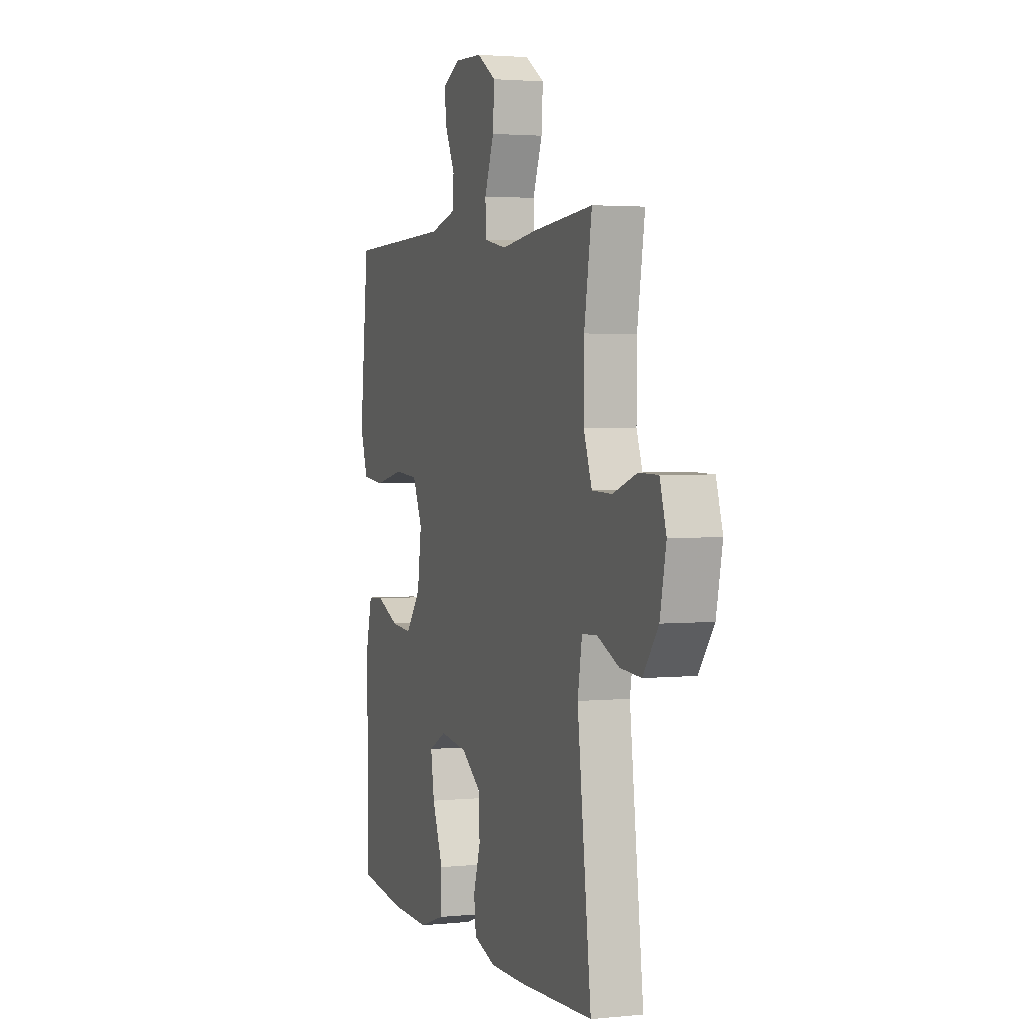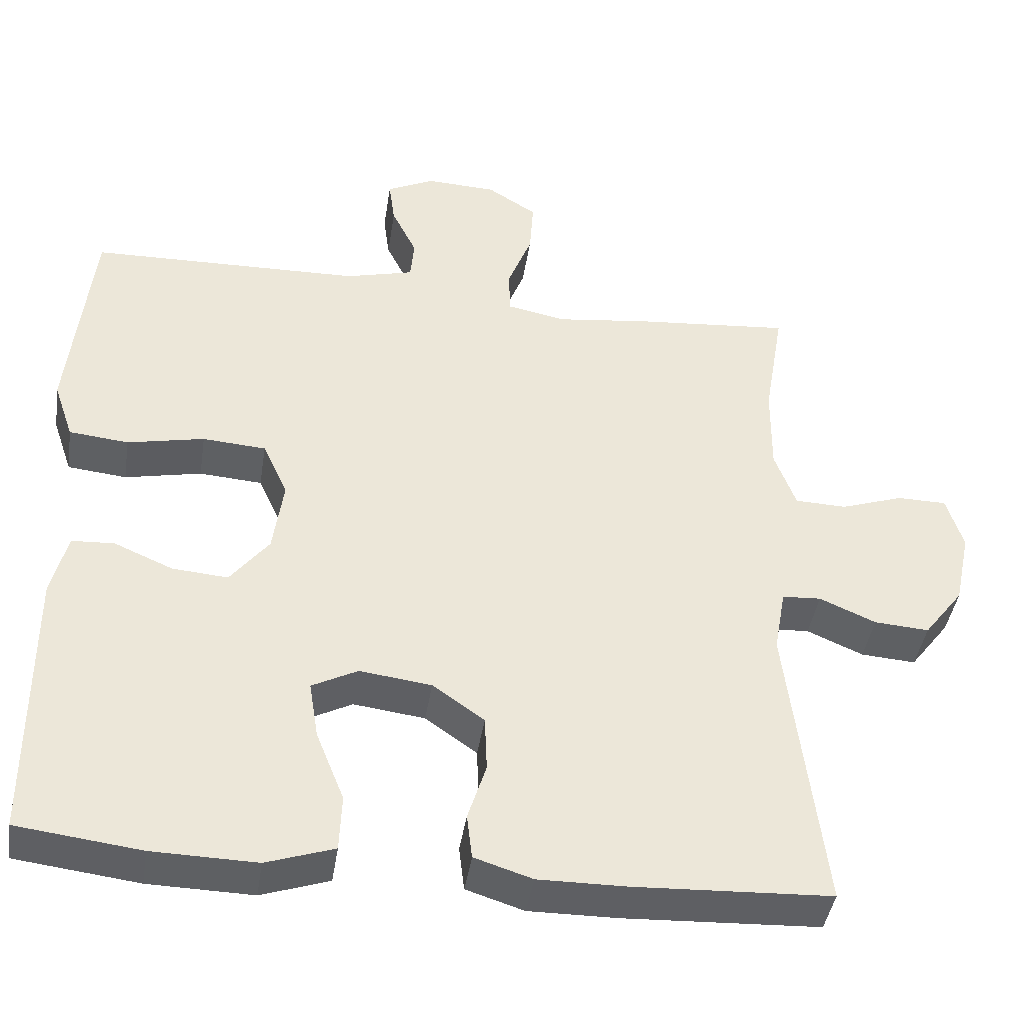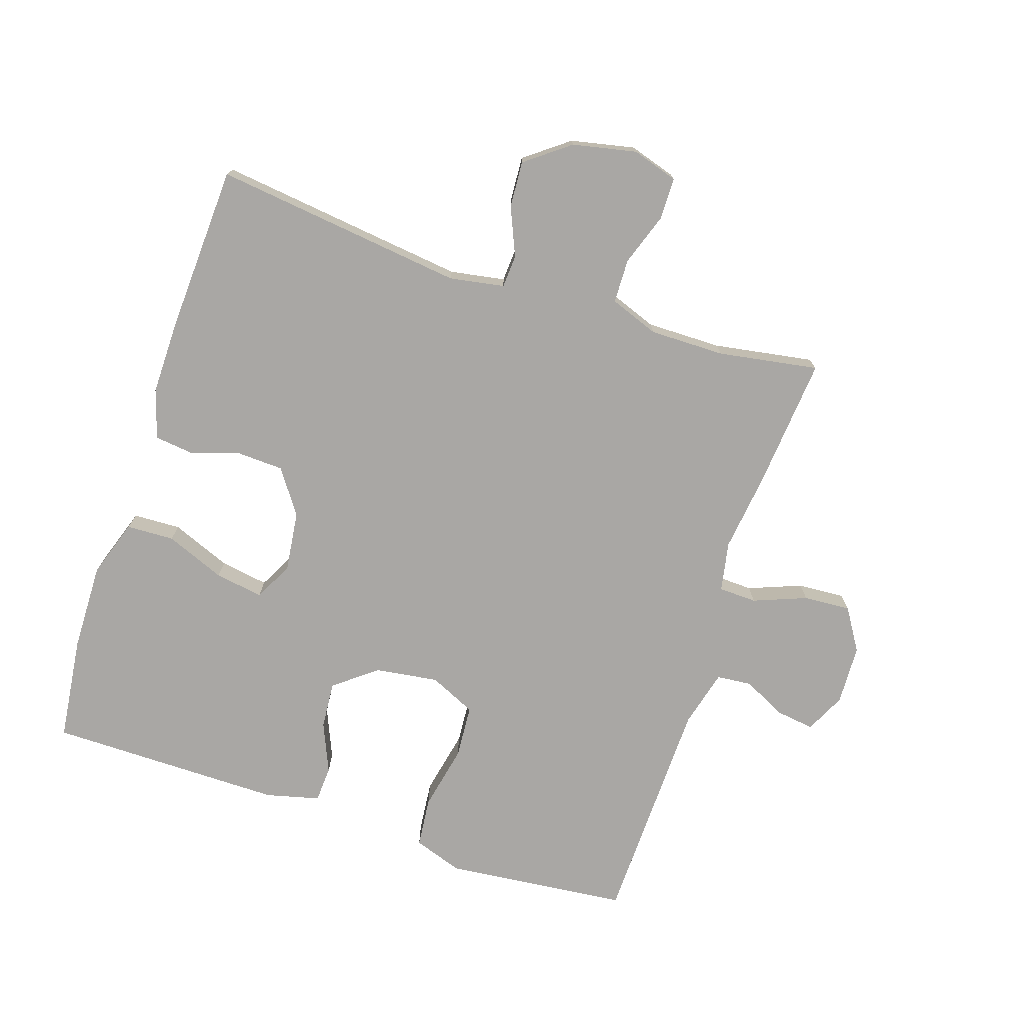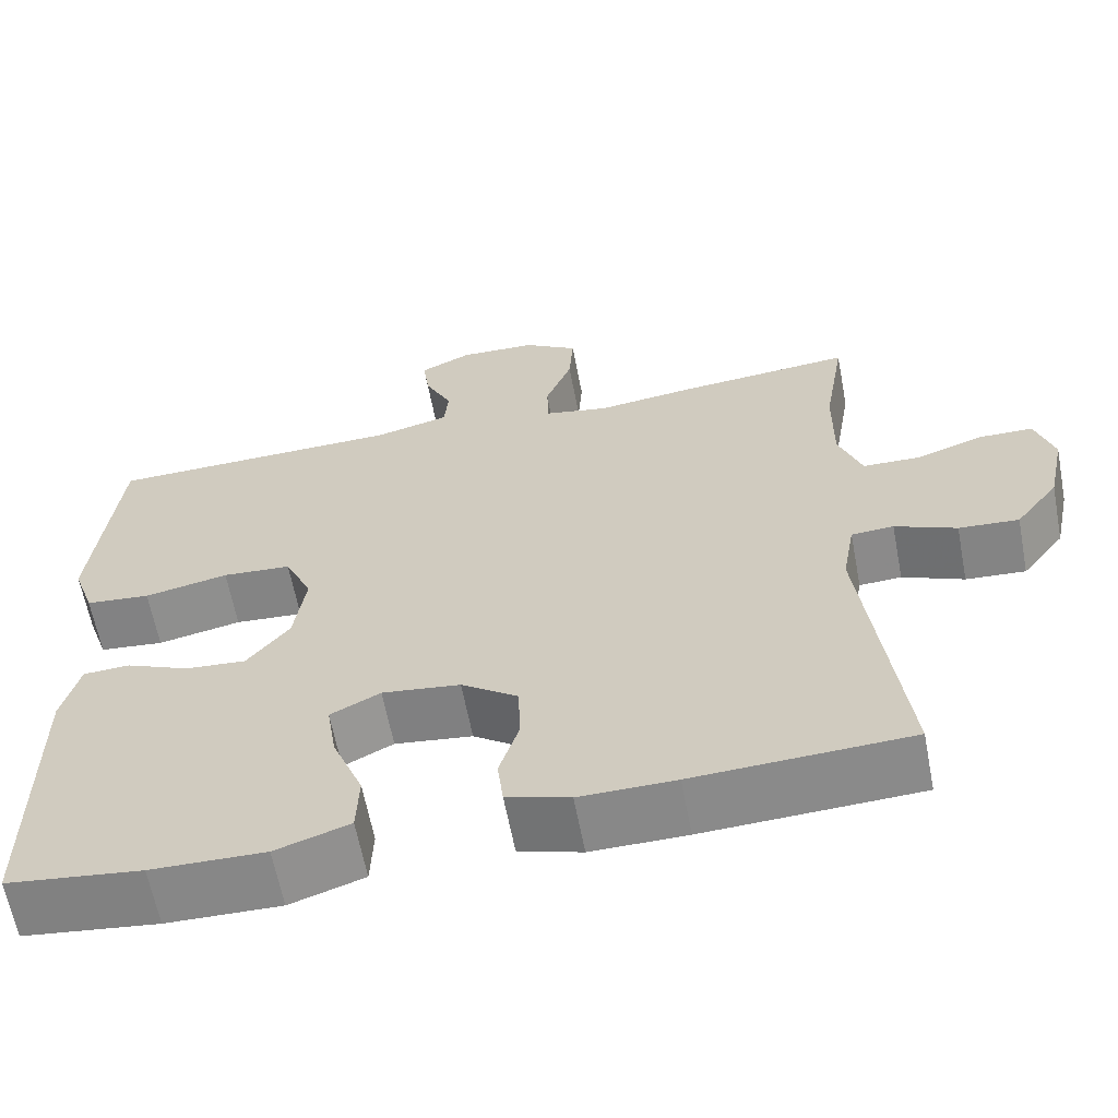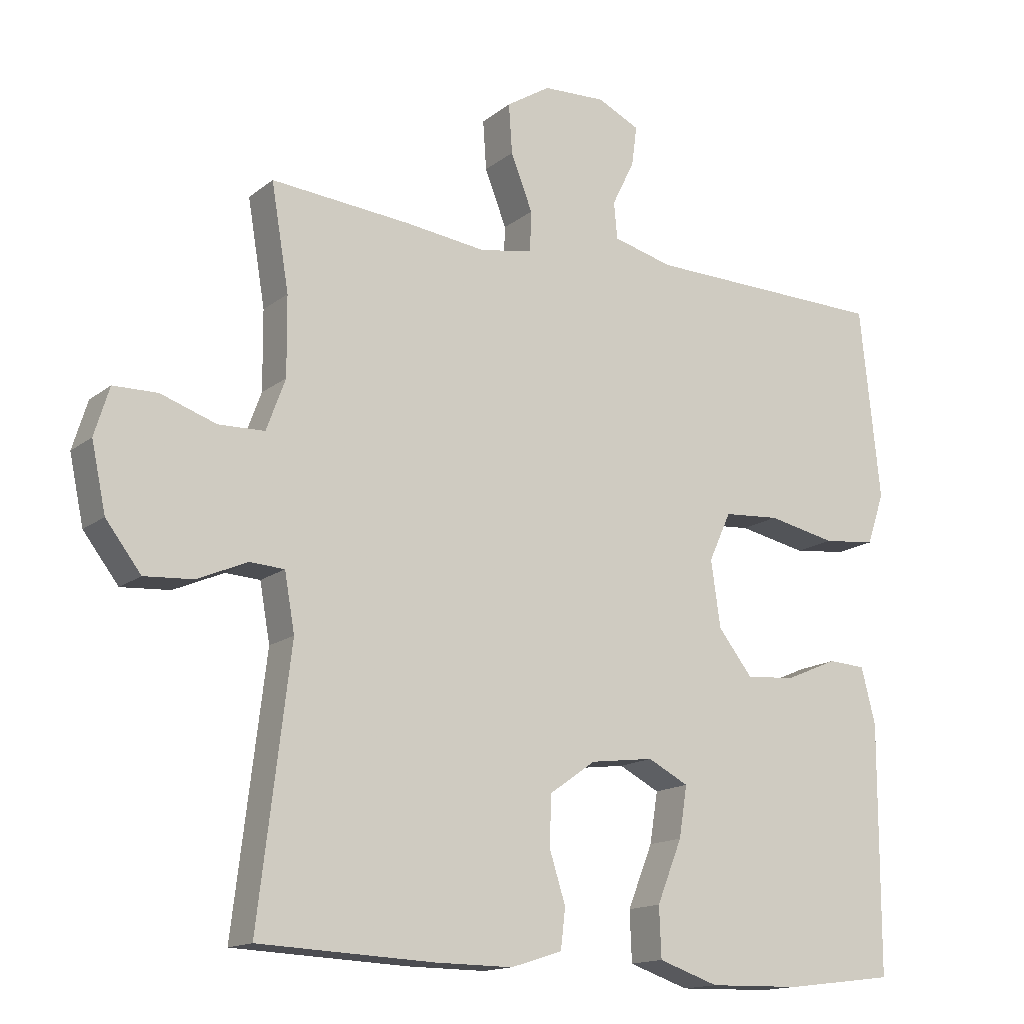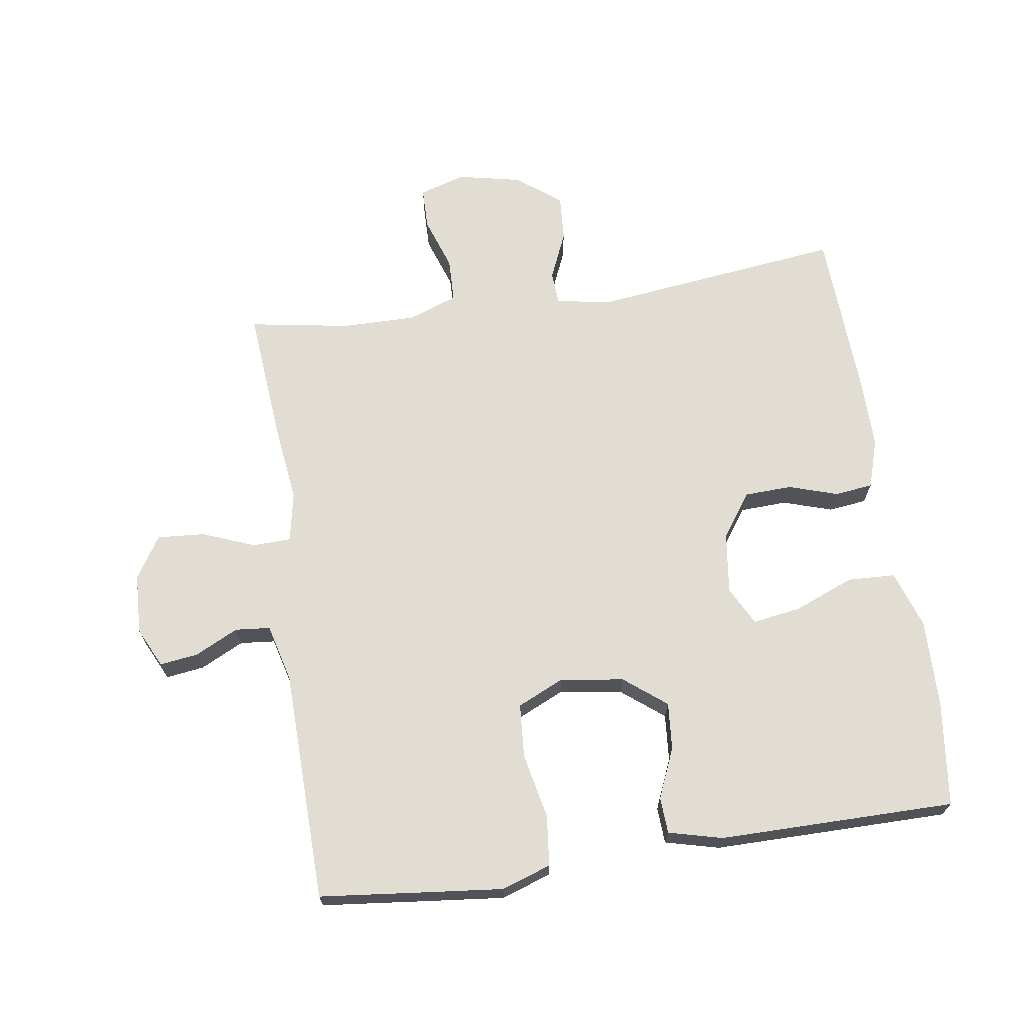
<metadata>
{"format":"obj","ext":"obj","renderer":"f3d","projection":"perspective","resolution":1024,"background":"white","views":[{"elev":2.6,"azim":-109.2,"up":"+Z"},{"elev":-42.0,"azim":171.3,"up":"+Z"},{"elev":-74.7,"azim":-108.3,"up":"+Y"},{"elev":-62.7,"azim":-169.2,"up":"+Z"},{"elev":-14.9,"azim":-32.1,"up":"+Z"},{"elev":68.3,"azim":81.6,"up":"+Y"}]}
</metadata>
<code>
v 0.5 0.07 0.5
v 0.518 0.07 0.331
v 0.53 0.07 0.216
v 0.504 0.07 0.14
v 0.426 0.07 0.132
v 0.325 0.07 0.153
v 0.242 0.07 0.147
v 0.209 0.07 0.075
v 0.223 0.07 -0.023
v 0.274 0.07 -0.088
v 0.347 0.07 -0.082
v 0.424 0.07 -0.049
v 0.48 0.07 -0.052
v 0.501 0.07 -0.135
v 0.5 0.07 -0.5
v 0.338 0.07 -0.52
v 0.201 0.07 -0.523
v 0.112 0.07 -0.493
v 0.109 0.07 -0.419
v 0.146 0.07 -0.327
v 0.158 0.07 -0.252
v 0.098 0.07 -0.221
v 0.004 0.07 -0.233
v -0.064 0.07 -0.281
v -0.067 0.07 -0.354
v -0.043 0.07 -0.43
v -0.05 0.07 -0.489
v -0.126 0.07 -0.513
v -0.241 0.07 -0.512
v -0.5 0.07 -0.5
v -0.453 0.07 -0.111
v -0.468 0.07 -0.026
v -0.519 0.07 -0.023
v -0.593 0.07 -0.055
v -0.665 0.07 -0.06
v -0.717 0.07 0.008
v -0.738 0.07 0.107
v -0.716 0.07 0.178
v -0.651 0.07 0.179
v -0.569 0.07 0.151
v -0.501 0.07 0.153
v -0.473 0.07 0.229
v -0.474 0.07 0.345
v -0.5 0.07 0.5
v -0.294 0.07 0.482
v -0.173 0.07 0.467
v -0.096 0.07 0.482
v -0.094 0.07 0.541
v -0.126 0.07 0.623
v -0.131 0.07 0.696
v -0.066 0.07 0.737
v 0.027 0.07 0.741
v 0.089 0.07 0.711
v 0.081 0.07 0.652
v 0.048 0.07 0.585
v 0.053 0.07 0.531
v 0.142 0.07 0.508
v 0.5 0 0.5
v 0.518 0 0.331
v 0.53 0 0.216
v 0.504 0 0.14
v 0.426 0 0.132
v 0.325 0 0.153
v 0.242 0 0.147
v 0.209 0 0.075
v 0.223 0 -0.023
v 0.274 0 -0.088
v 0.347 0 -0.082
v 0.424 0 -0.049
v 0.48 0 -0.052
v 0.501 0 -0.135
v 0.5 0 -0.5
v 0.338 0 -0.52
v 0.201 0 -0.523
v 0.112 0 -0.493
v 0.109 0 -0.419
v 0.146 0 -0.327
v 0.158 0 -0.252
v 0.098 0 -0.221
v 0.004 0 -0.233
v -0.064 0 -0.281
v -0.067 0 -0.354
v -0.043 0 -0.43
v -0.05 0 -0.489
v -0.126 0 -0.513
v -0.241 0 -0.512
v -0.5 0 -0.5
v -0.453 0 -0.111
v -0.468 0 -0.026
v -0.519 0 -0.023
v -0.593 0 -0.055
v -0.665 0 -0.06
v -0.717 0 0.008
v -0.738 0 0.107
v -0.716 0 0.178
v -0.651 0 0.179
v -0.569 0 0.151
v -0.501 0 0.153
v -0.473 0 0.229
v -0.474 0 0.345
v -0.5 0 0.5
v -0.294 0 0.482
v -0.173 0 0.467
v -0.096 0 0.482
v -0.094 0 0.541
v -0.126 0 0.623
v -0.131 0 0.696
v -0.066 0 0.737
v 0.027 0 0.741
v 0.089 0 0.711
v 0.081 0 0.652
v 0.048 0 0.585
v 0.053 0 0.531
v 0.142 0 0.508
f 53 54 55
f 52 53 55
f 51 52 55
f 50 51 55
f 49 50 55
f 48 49 55
f 47 48 55 56
f 43 44 45 46
f 42 43 46 47
f 47 56 57
f 42 47 57
f 41 42 57
f 38 39 40
f 37 38 40
f 36 37 40
f 35 36 40
f 34 35 40
f 33 34 40
f 32 33 40 41
f 29 30 31
f 28 29 31
f 27 28 31
f 26 27 31
f 25 26 31
f 24 25 31 32
f 32 41 57
f 24 32 57
f 23 24 57
f 18 19 20
f 17 18 20
f 16 17 20
f 15 16 20
f 14 15 20
f 13 14 20
f 12 13 20
f 11 12 20
f 10 11 20 21
f 9 10 21 22
f 4 5 6
f 3 4 6
f 2 3 6
f 1 2 6
f 57 1 6
f 57 6 7
f 22 23 57
f 9 22 57
f 8 9 57
f 7 8 57
f 112 111 110
f 112 110 109
f 112 109 108
f 112 108 107
f 112 107 106
f 112 106 105
f 113 112 105 104
f 103 102 101 100
f 104 103 100 99
f 114 113 104
f 114 104 99
f 114 99 98
f 97 96 95
f 97 95 94
f 97 94 93
f 97 93 92
f 97 92 91
f 97 91 90
f 98 97 90 89
f 88 87 86
f 88 86 85
f 88 85 84
f 88 84 83
f 88 83 82
f 89 88 82 81
f 114 98 89
f 114 89 81
f 114 81 80
f 77 76 75
f 77 75 74
f 77 74 73
f 77 73 72
f 77 72 71
f 77 71 70
f 77 70 69
f 77 69 68
f 78 77 68 67
f 79 78 67 66
f 63 62 61
f 63 61 60
f 63 60 59
f 63 59 58
f 63 58 114
f 64 63 114
f 114 80 79
f 114 79 66
f 114 66 65
f 114 65 64
f 1 58 59 2
f 2 59 60 3
f 3 60 61 4
f 4 61 62 5
f 5 62 63 6
f 6 63 64 7
f 7 64 65 8
f 8 65 66 9
f 9 66 67 10
f 10 67 68 11
f 11 68 69 12
f 12 69 70 13
f 13 70 71 14
f 14 71 72 15
f 15 72 73 16
f 16 73 74 17
f 17 74 75 18
f 18 75 76 19
f 19 76 77 20
f 20 77 78 21
f 21 78 79 22
f 22 79 80 23
f 23 80 81 24
f 24 81 82 25
f 25 82 83 26
f 26 83 84 27
f 27 84 85 28
f 28 85 86 29
f 29 86 87 30
f 30 87 88 31
f 31 88 89 32
f 32 89 90 33
f 33 90 91 34
f 34 91 92 35
f 35 92 93 36
f 36 93 94 37
f 37 94 95 38
f 38 95 96 39
f 39 96 97 40
f 40 97 98 41
f 41 98 99 42
f 42 99 100 43
f 43 100 101 44
f 44 101 102 45
f 45 102 103 46
f 46 103 104 47
f 47 104 105 48
f 48 105 106 49
f 49 106 107 50
f 50 107 108 51
f 51 108 109 52
f 52 109 110 53
f 53 110 111 54
f 54 111 112 55
f 55 112 113 56
f 56 113 114 57
f 57 114 58 1

</code>
